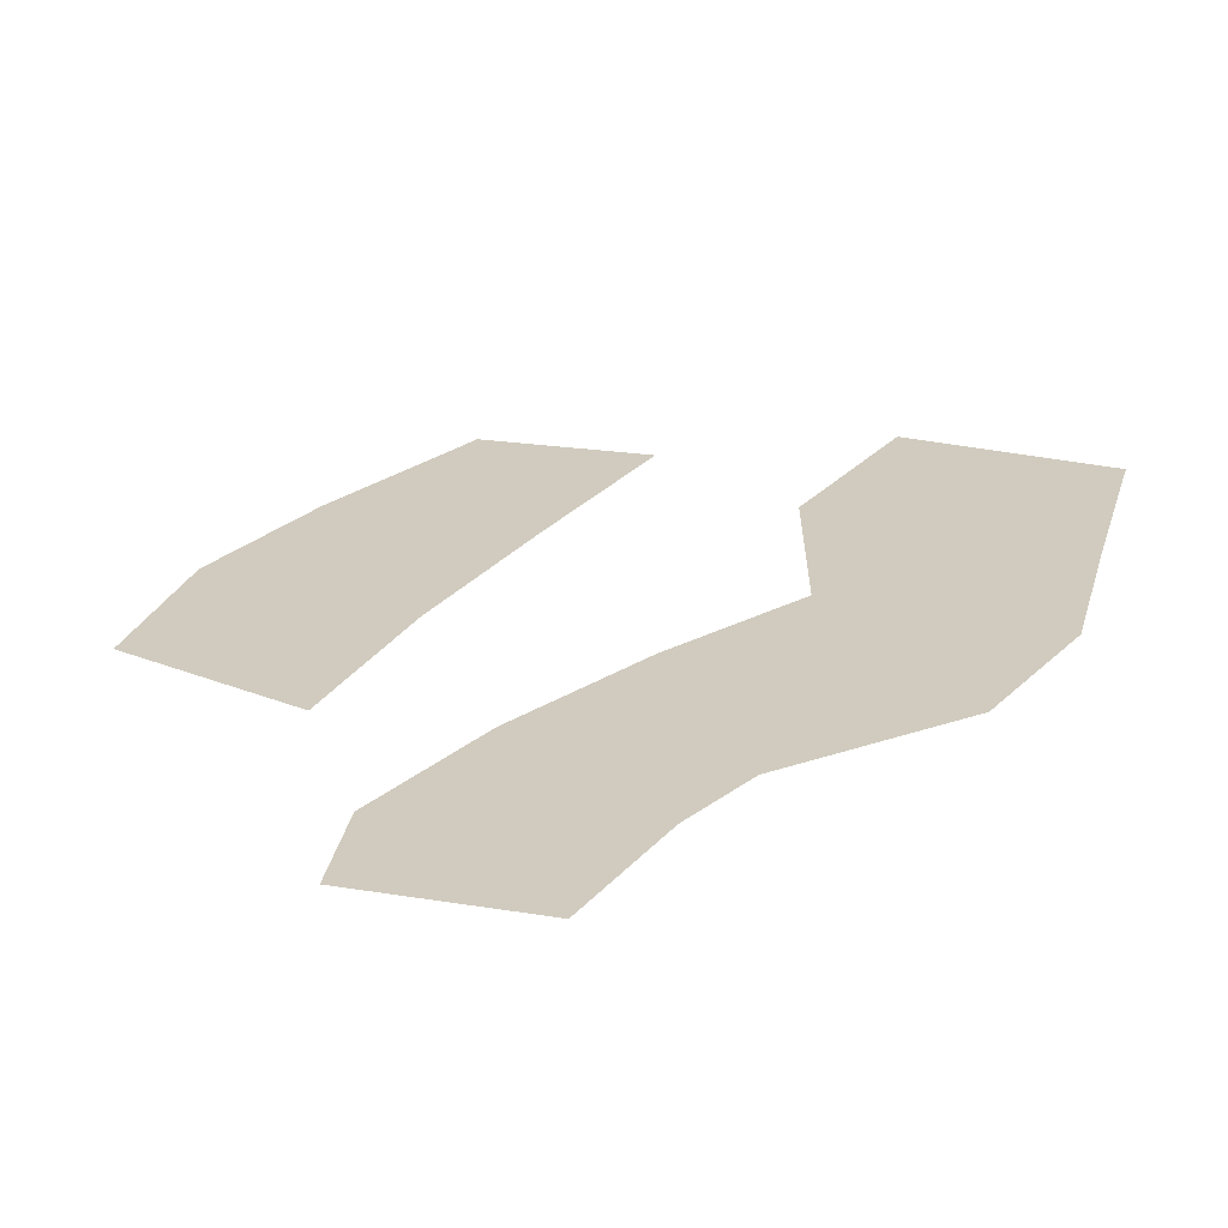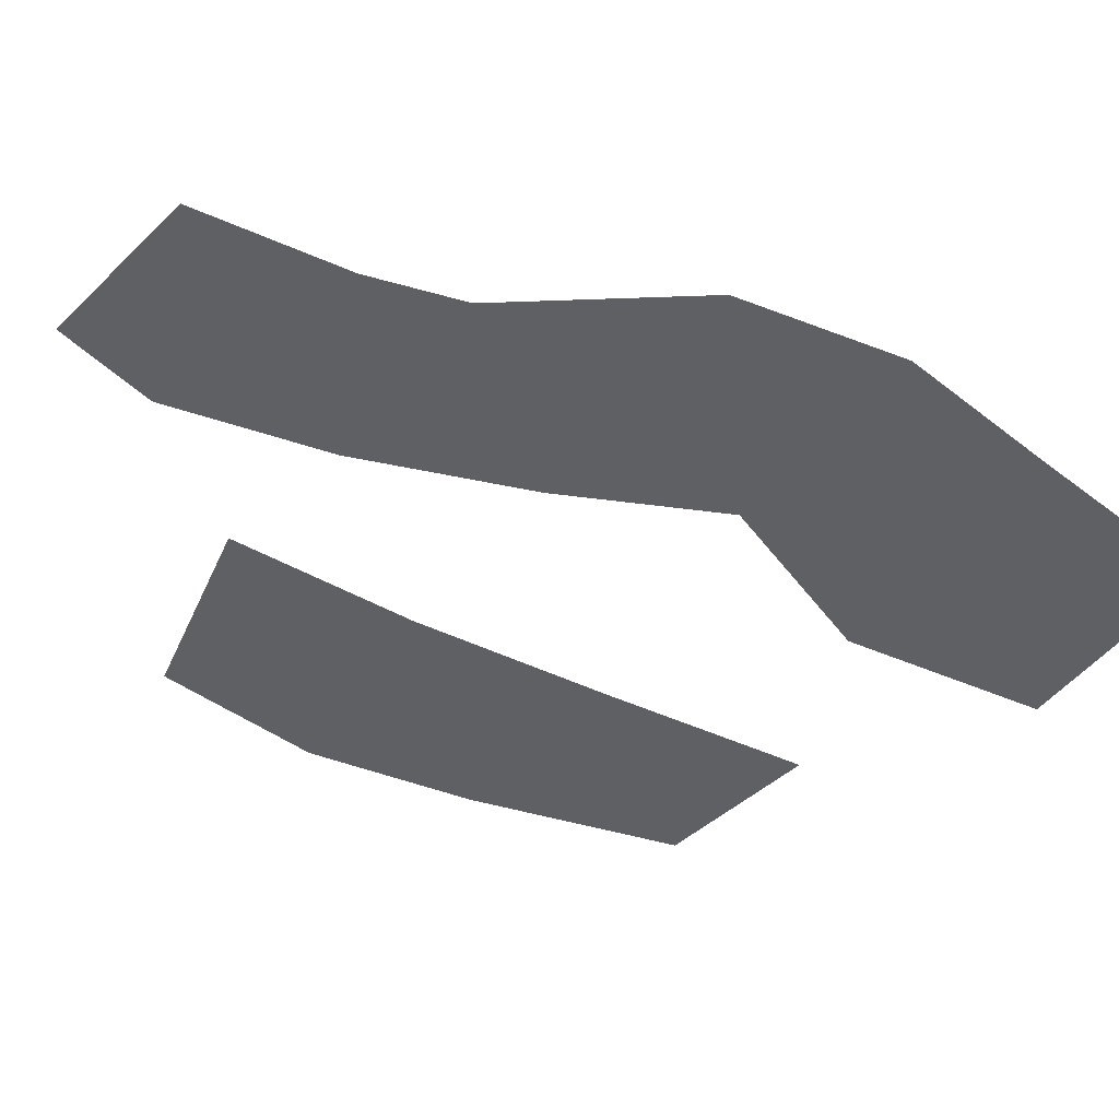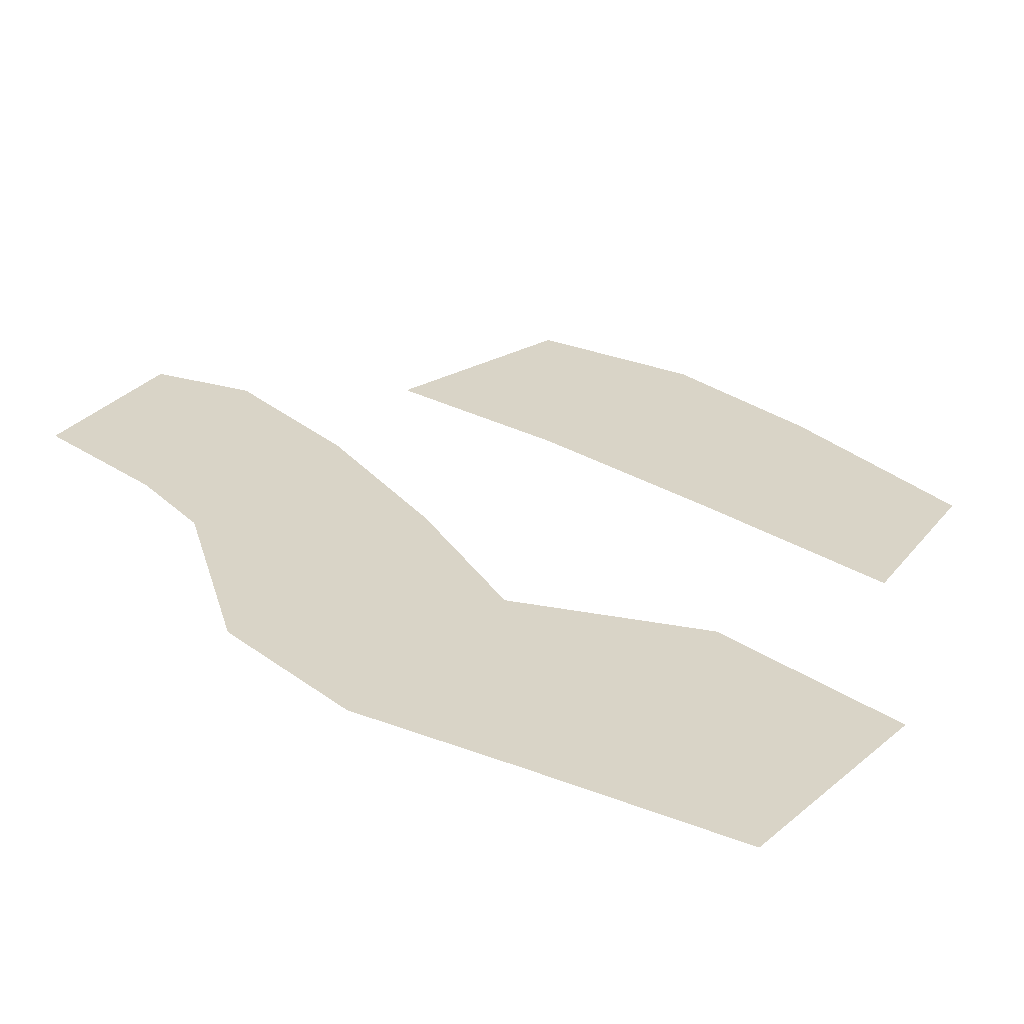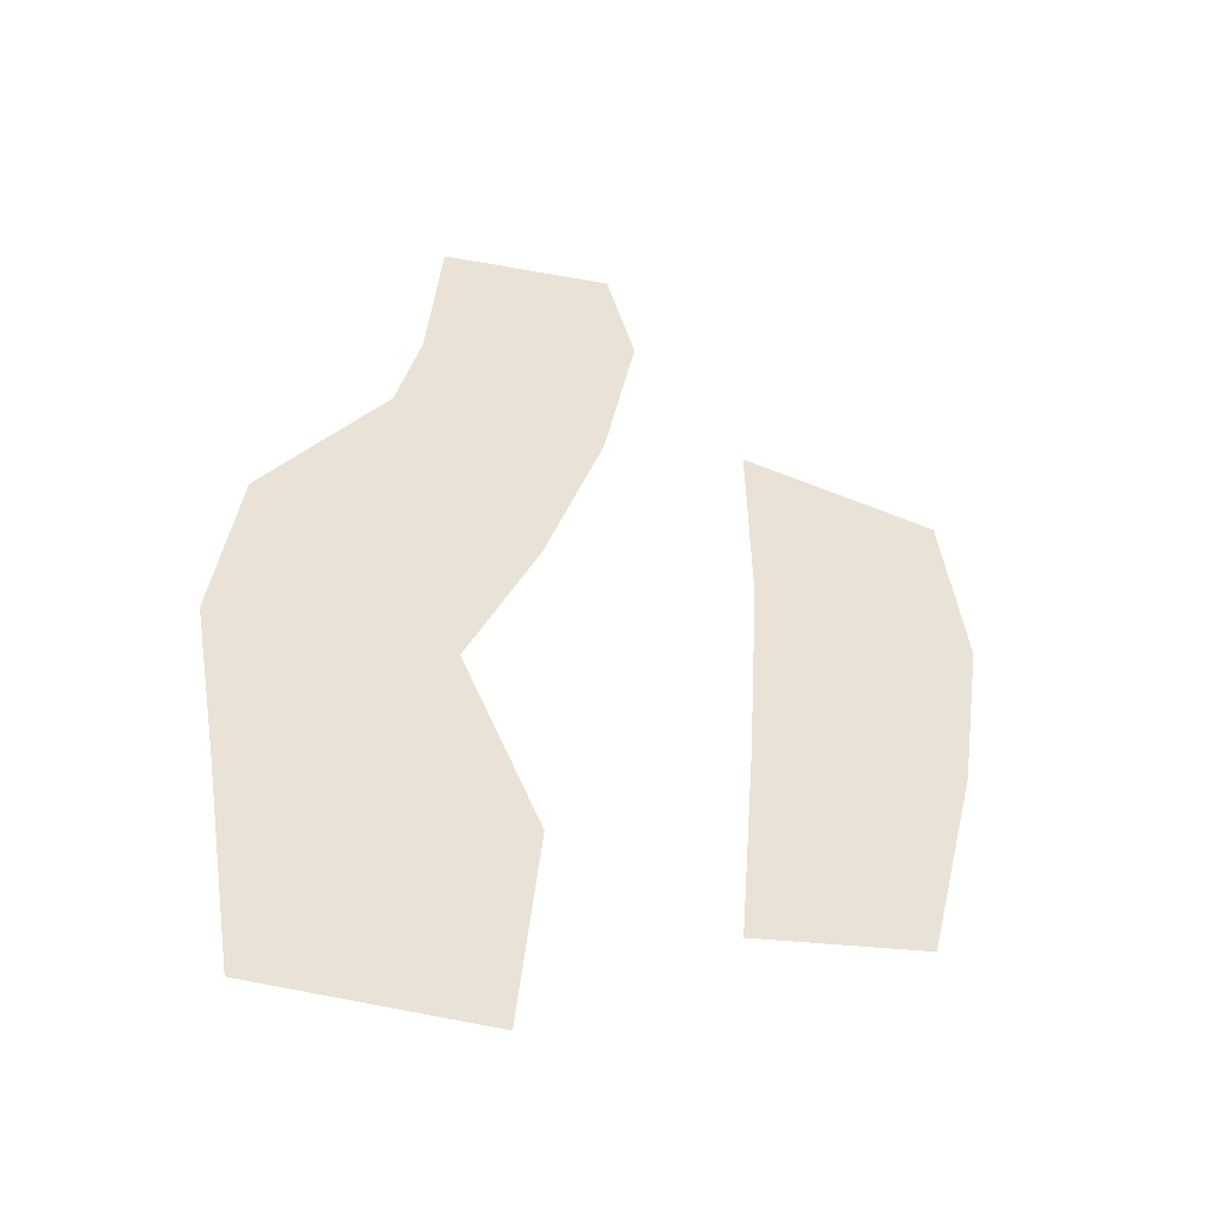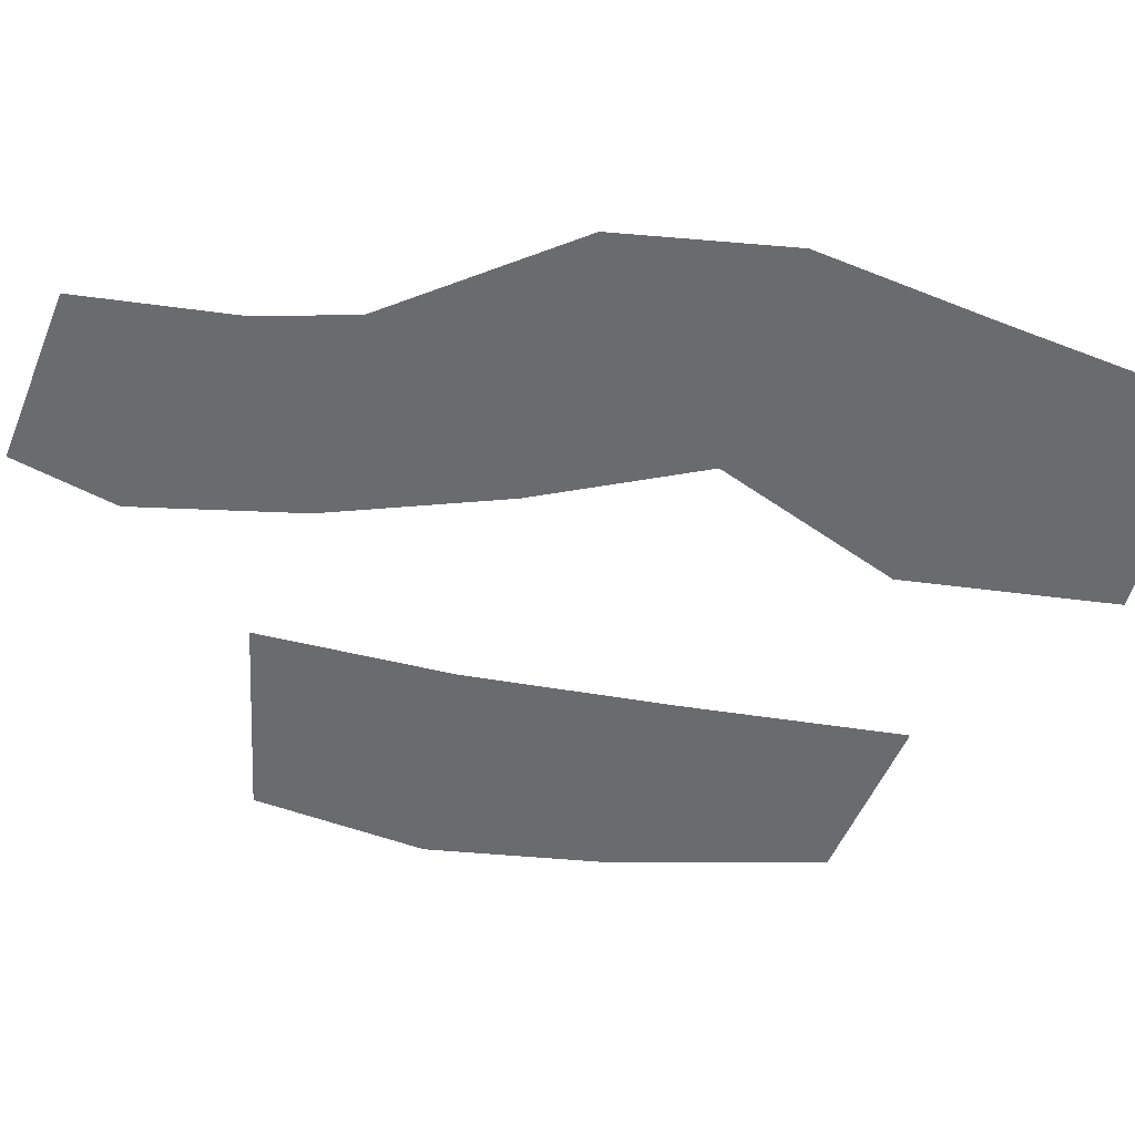
<metadata>
{"format":"obj","ext":"obj","renderer":"f3d","projection":"perspective","resolution":1024,"background":"white","views":[{"elev":23.6,"azim":23.8,"up":"+Y"},{"elev":-43.8,"azim":56.8,"up":"+Y"},{"elev":28.8,"azim":129.5,"up":"+Y"},{"elev":-47.2,"azim":162.5,"up":"+Z"},{"elev":-53.3,"azim":76.4,"up":"+Y"}]}
</metadata>
<code>
g caveWaterPlane
v -8.403 -0.02884 4.273
v -7.797 -0.02884 -3.052e-05
v -2.602 -0.02884 -0.5958
v -2.897 -0.02884 4.609
v -7.797 -0.02884 8.545
v -2.897 -0.02884 4.609
v -2.804 -0.02884 9.482
v -7.797 -0.02884 -3.052e-05
v -2.198 -0.02884 -6.055
v -6.521 -0.02884 -5.345
v 2.273 -0.02884 4.338
v 4.069 -0.02884 0.3219
v 9.77 -0.02884 -3.052e-05
v 9.141 -0.02884 4.273
v 0.8055 -0.02884 8.679
v 6.074 -0.02884 8.545
v 9.04 -0.02884 -4.273
v 2.075 -0.02884 -4.273
v 8.19 -0.02884 -9.623
v 2.612 -0.02884 -9.57
v 3.052e-05 -0.02884 12.82
v 0.8055 -0.02884 8.679
v 5.469 -0.02884 10.91
v 0.7391 -0.02884 15.4
v 3.052e-05 -0.02884 12.82
v 5.469 -0.02884 10.91
v 5.102 -0.02884 14.77
g caveWaterPlane_0
f 3 2 1
f 4 3 1
f 6 1 5
f 7 6 5
f 3 9 8
f 9 10 8
f 13 12 11
f 14 13 11
f 14 11 15
f 16 14 15
f 13 17 12
f 17 18 12
f 17 19 18
f 19 20 18
f 16 22 21
f 23 16 21
f 26 25 24
f 27 26 24

</code>
